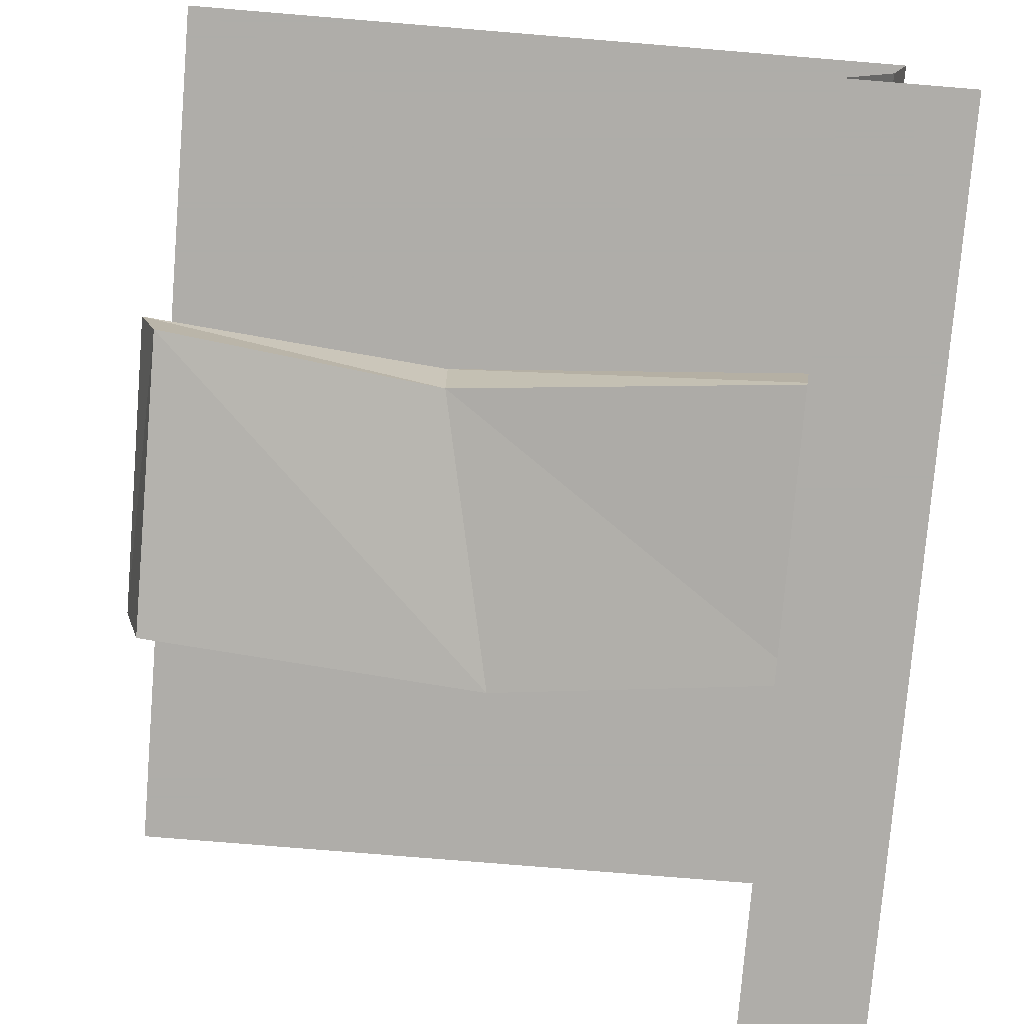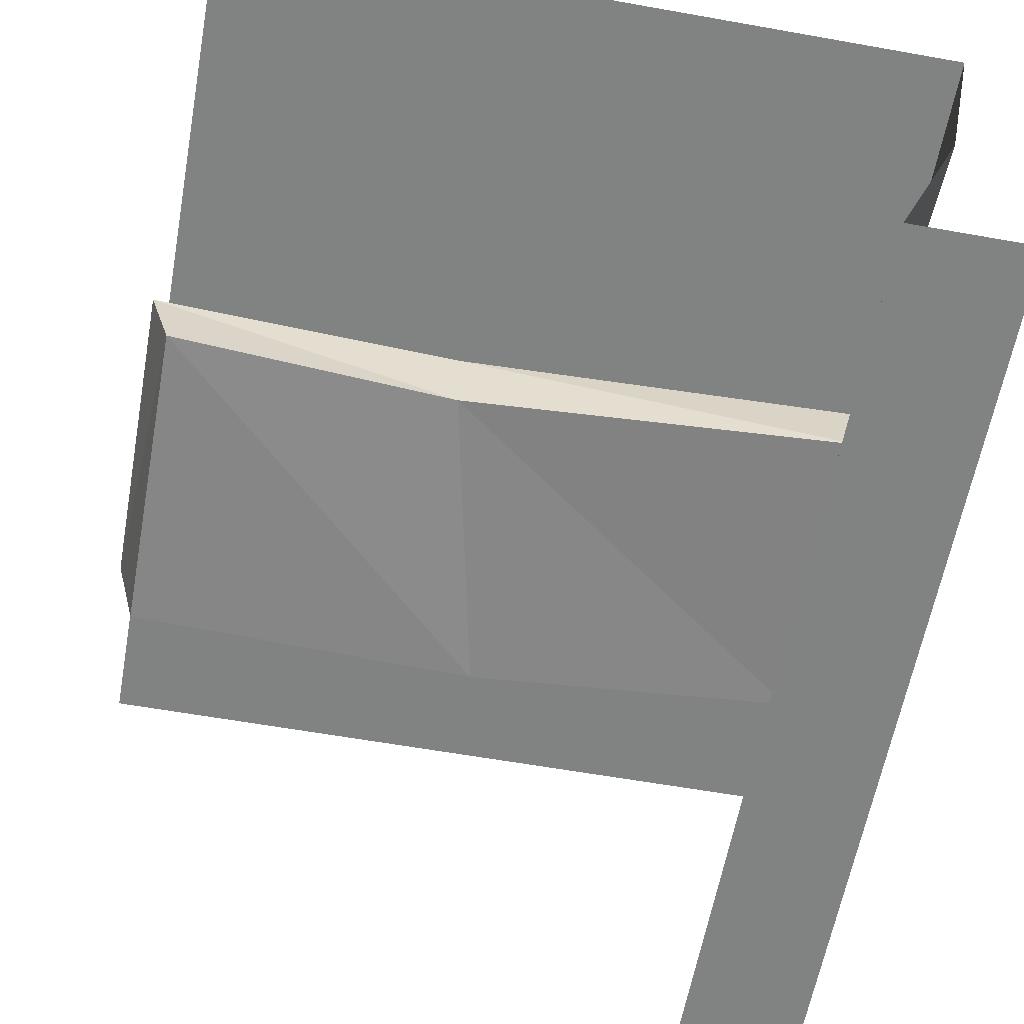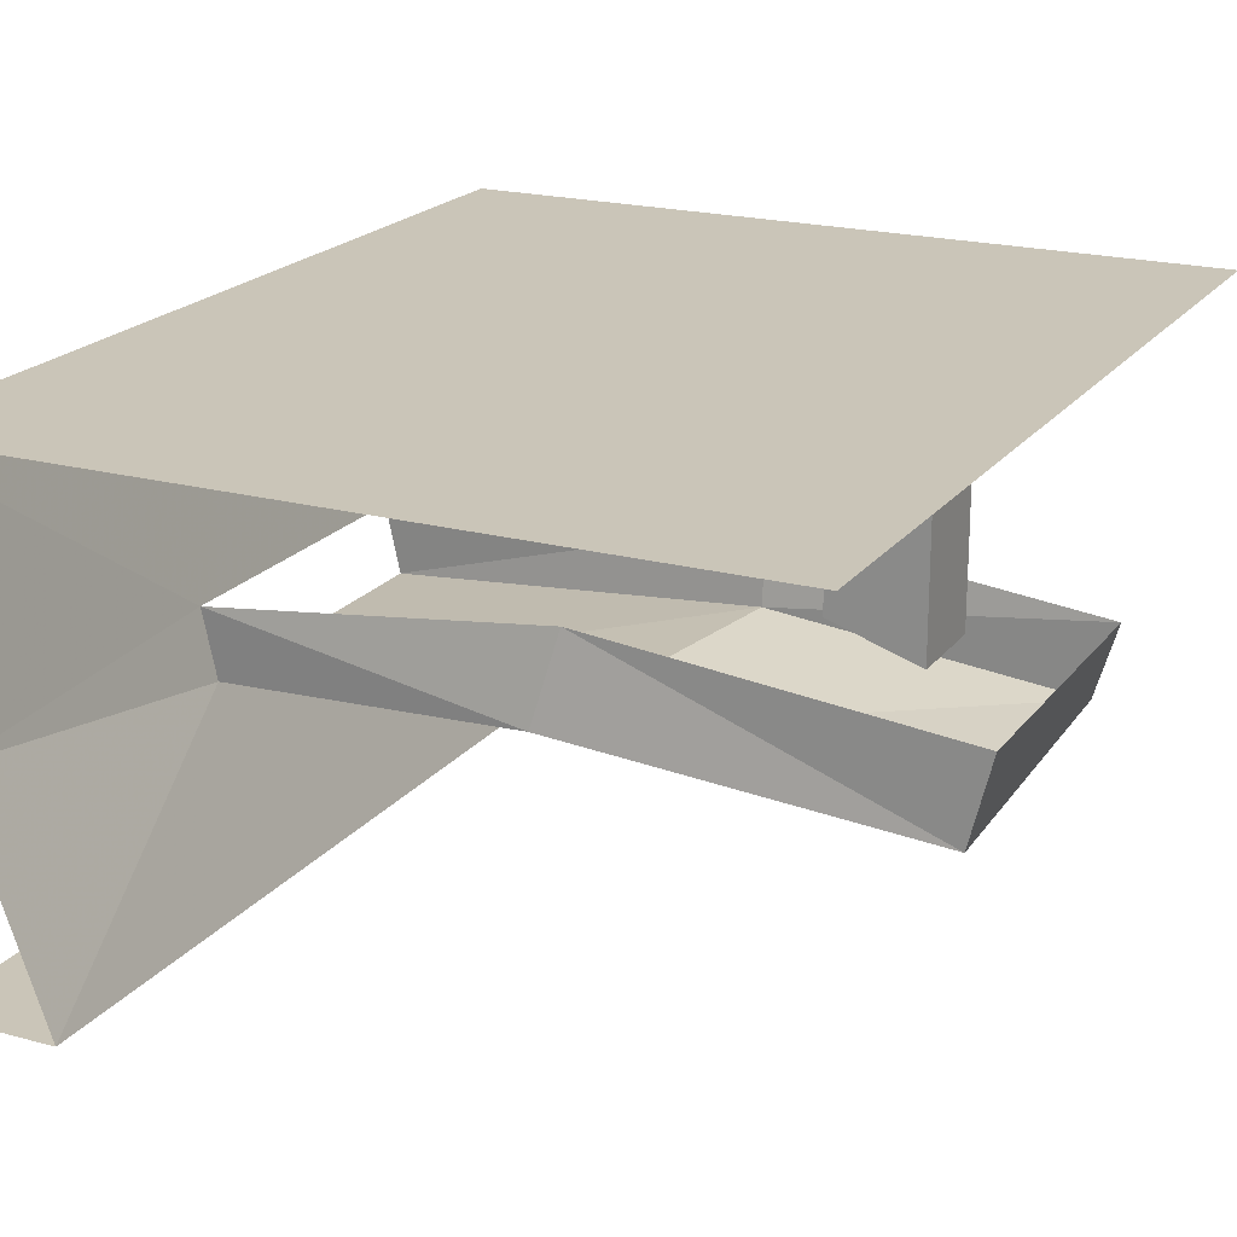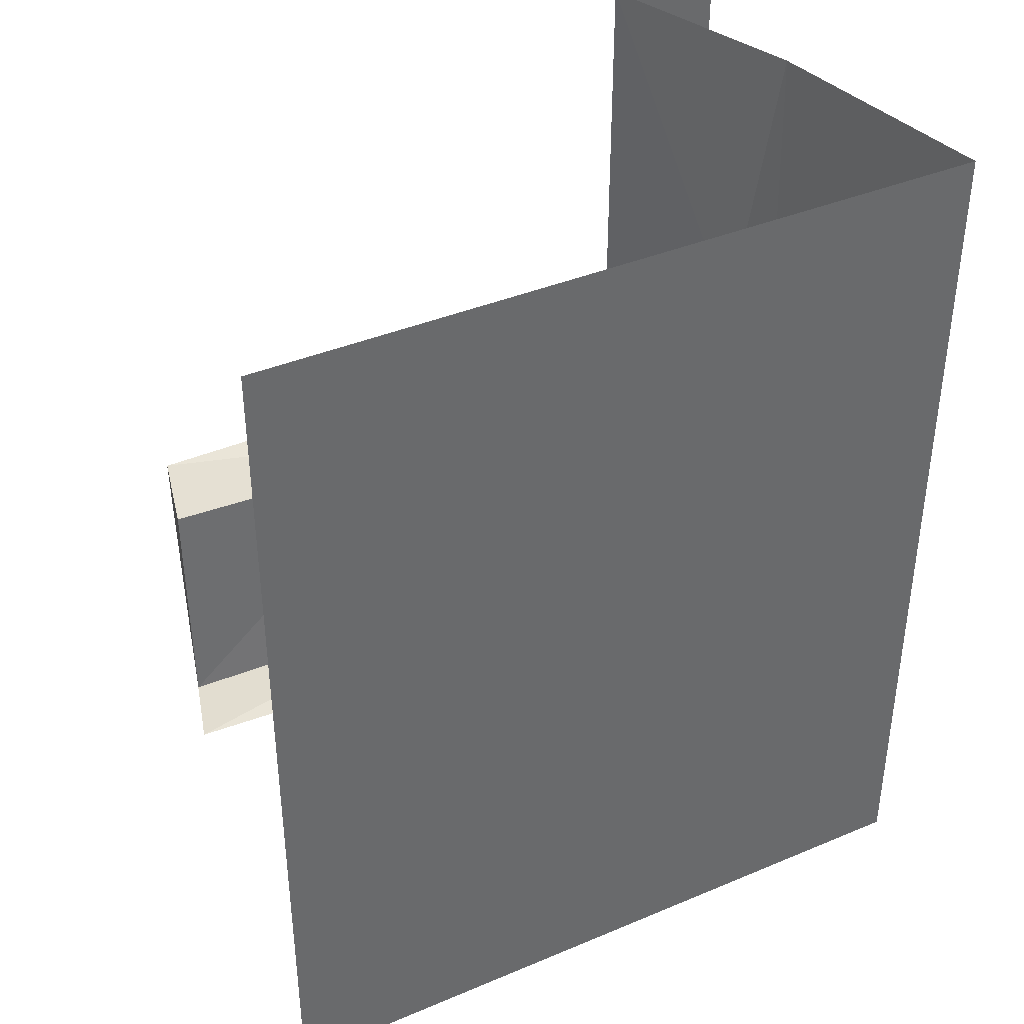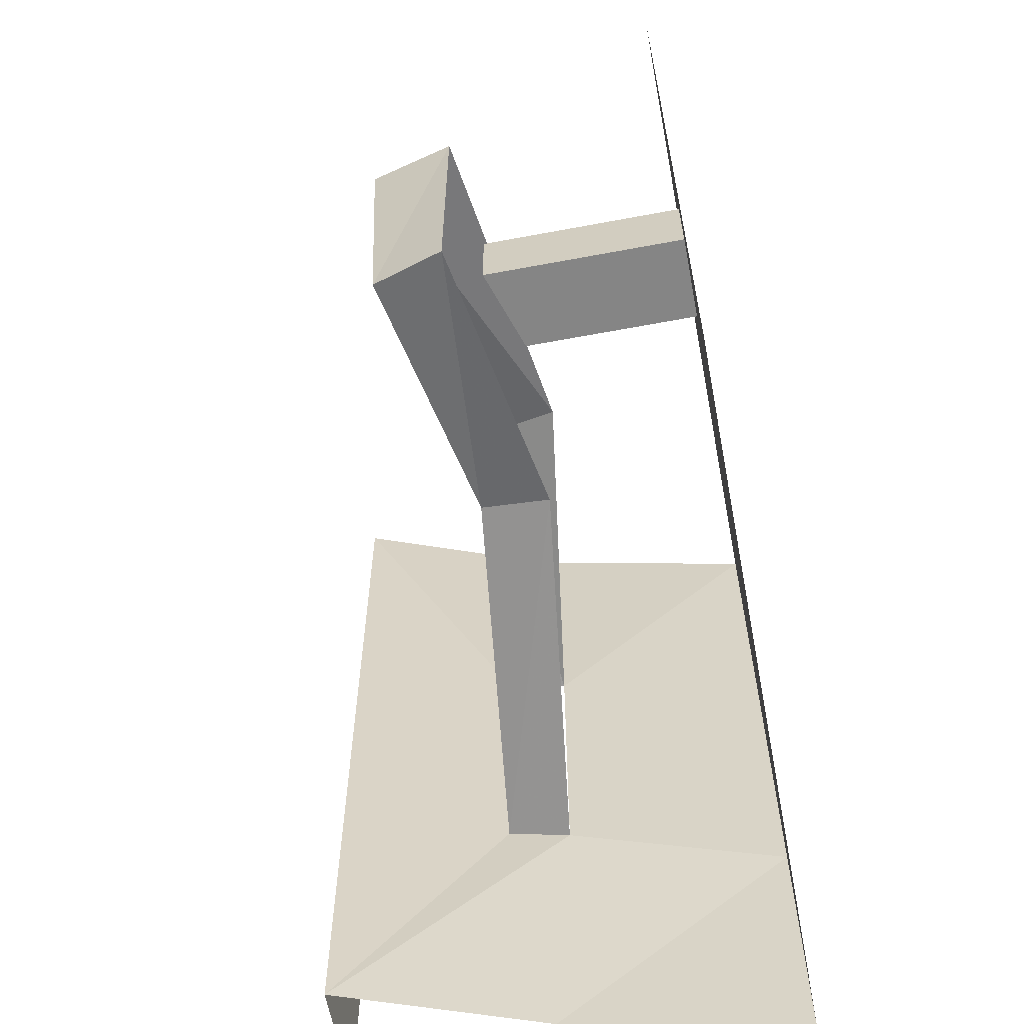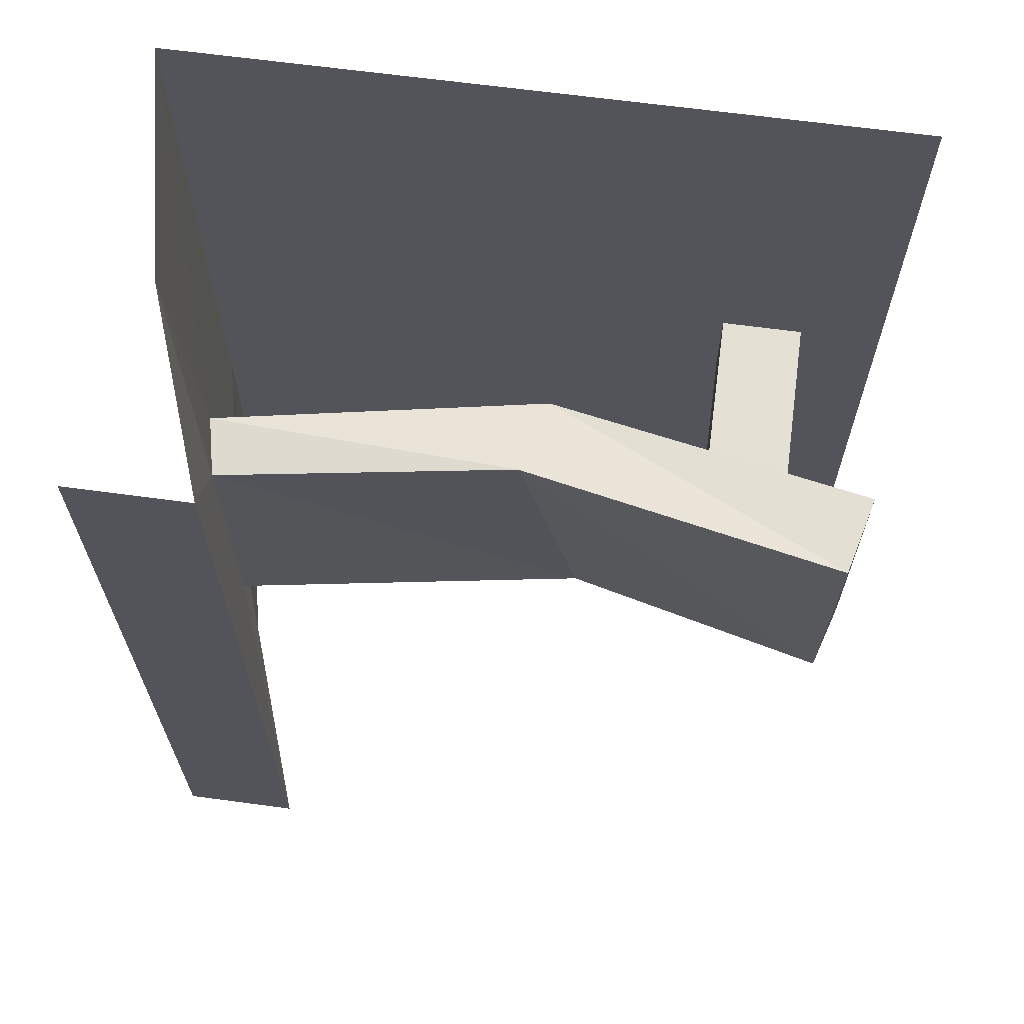
<metadata>
{"format":"obj","ext":"obj","renderer":"f3d","projection":"perspective","resolution":1024,"background":"white","views":[{"elev":-77.2,"azim":175.3,"up":"+Y"},{"elev":-60.6,"azim":169.7,"up":"+Y"},{"elev":20.4,"azim":26.3,"up":"+Y"},{"elev":39.4,"azim":152.4,"up":"+Z"},{"elev":-61.7,"azim":100.8,"up":"+Z"},{"elev":65.8,"azim":7.7,"up":"+Z"}]}
</metadata>
<code>
v -0.1797 -0.5 0.5
v -0.3125 -0.5 0.5
v -0.3125 -0.5 -0.5
v -0.1797 -0.5 -0.5
v -0.2422 -0.3125 0.1484
v -0.2656 -0.2656 0.5
v -0.2578 -0.2422 0.1484
v -0.3203 0.007812 0.5
v -0.3203 0.007812 0.2031
v 0.5 0.007812 0.5
v -0.3203 0.007812 -0.2031
v 0.5 0.007812 -0.5
v -0.3203 0.007812 -0.5
v -0.2656 -0.2656 -0.5
v -0.2578 -0.2422 -0.1797
v -0.2422 -0.3125 -0.1797
v 0.1719 -0.2656 -0.1328
v 0.1016 -0.2812 0.1953
v 0.125 -0.1875 0.1797
v 0.4766 -0.3359 0.1484
v 0.5 -0.2422 0.1484
v 0.4766 -0.3203 -0.1797
v 0.5 -0.2422 -0.1797
v 0.1719 -0.1875 -0.1406
v 0.3125 0.007812 0.0625
v 0.3125 0.007812 -0.03125
v 0.3125 -0.1875 -0.03125
v 0.3125 -0.1875 0.0625
v 0.4062 0.007812 0.0625
v 0.4062 -0.2188 0.0625
v 0.4062 0.007812 -0.03125
v 0.4062 -0.2188 -0.03125
f 1 2 3
f 1 3 4
f 1 4 5
f 1 5 6
f 6 5 7
f 6 7 8
f 8 7 9
f 13 11 14
f 14 11 15
f 14 15 4
f 4 15 16
f 4 16 5
f 5 16 17
f 5 17 18
f 18 17 22
f 18 22 20
f 25 26 27
f 25 27 28
f 25 28 29
f 29 28 30
f 29 30 31
f 31 30 32
f 31 32 26
f 26 32 27
f 15 11 9
f 15 9 7
f 8 9 10
f 10 9 11
f 10 11 12
f 12 11 13
f 21 20 22
f 21 22 23
f 5 18 7
f 7 18 19
f 19 18 20
f 19 20 21
f 23 22 17
f 23 17 24
f 24 17 16
f 24 16 15

</code>
